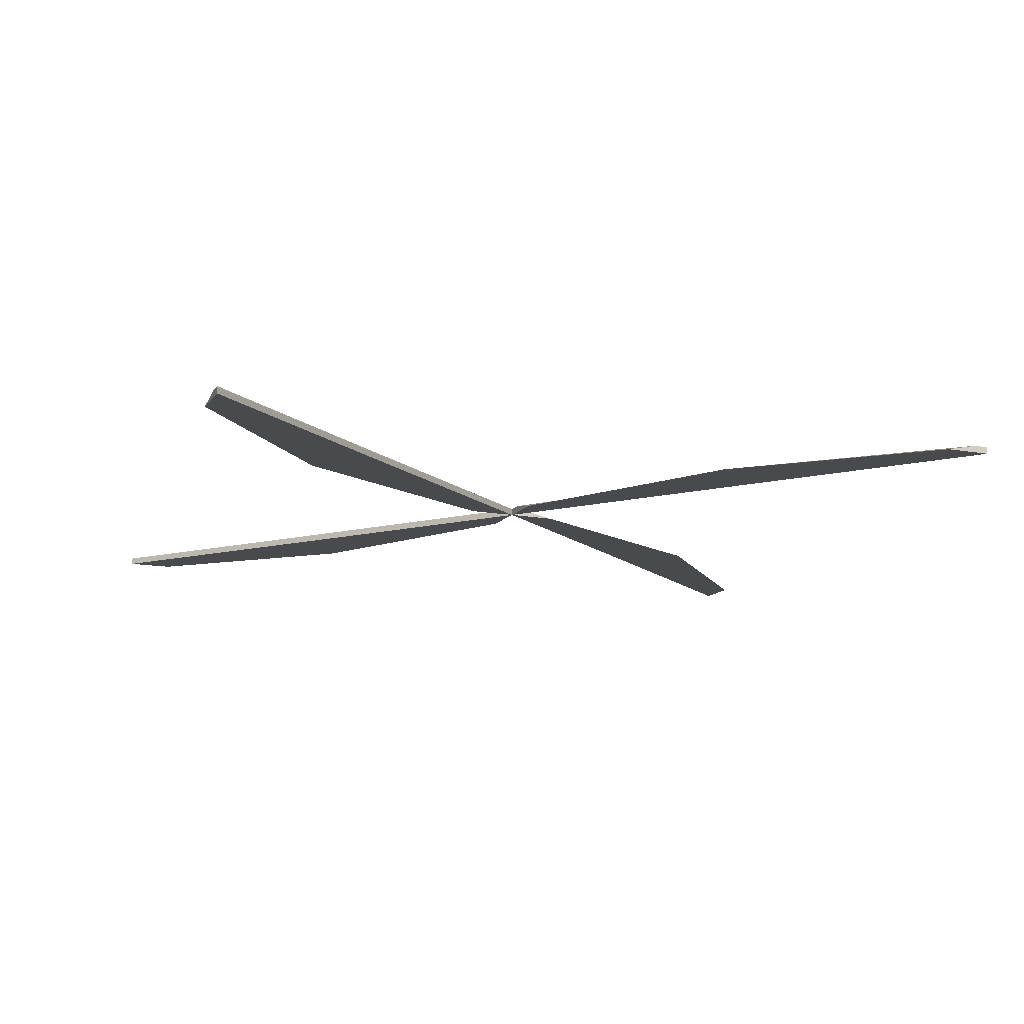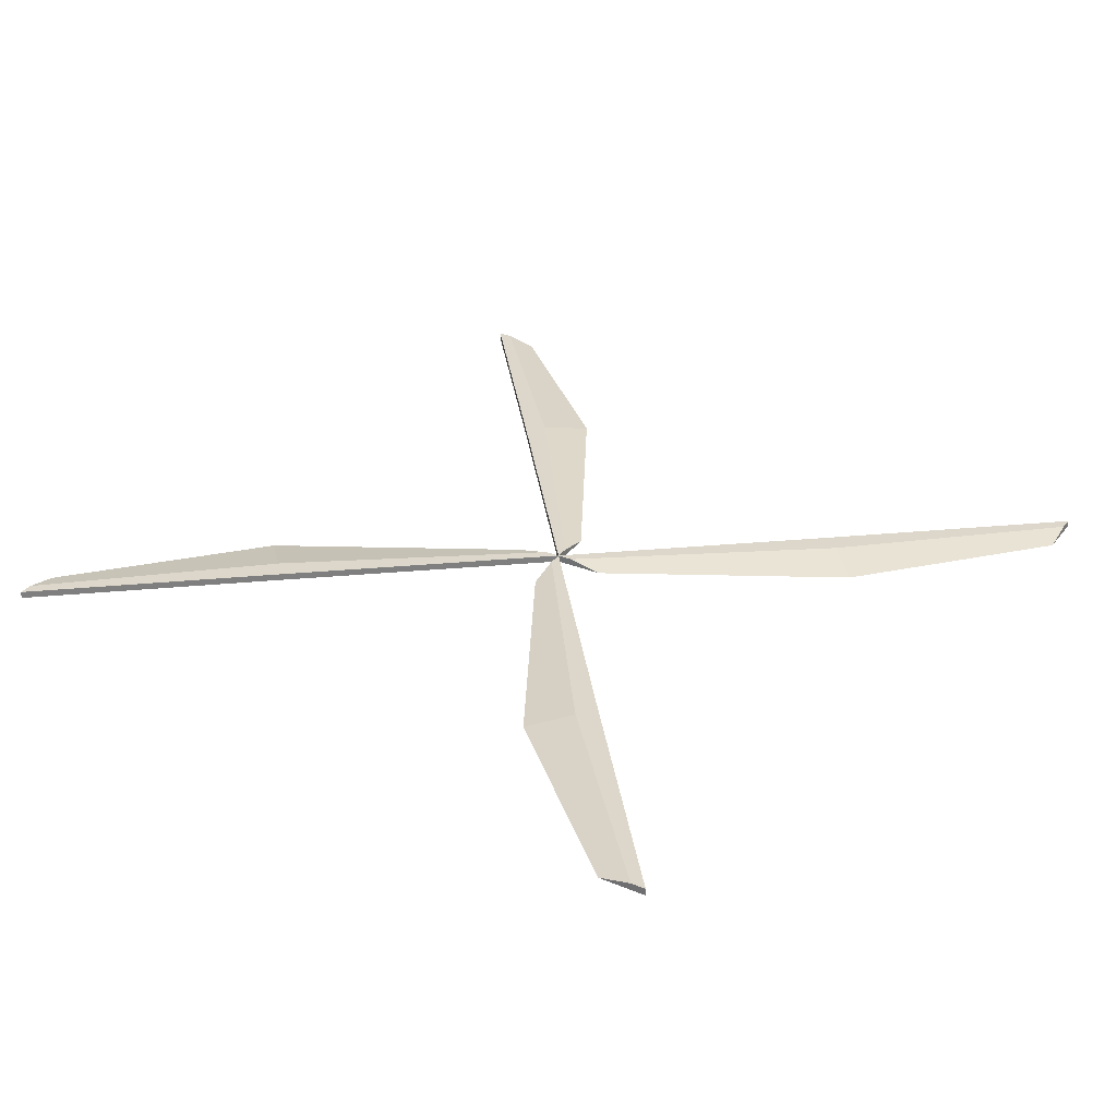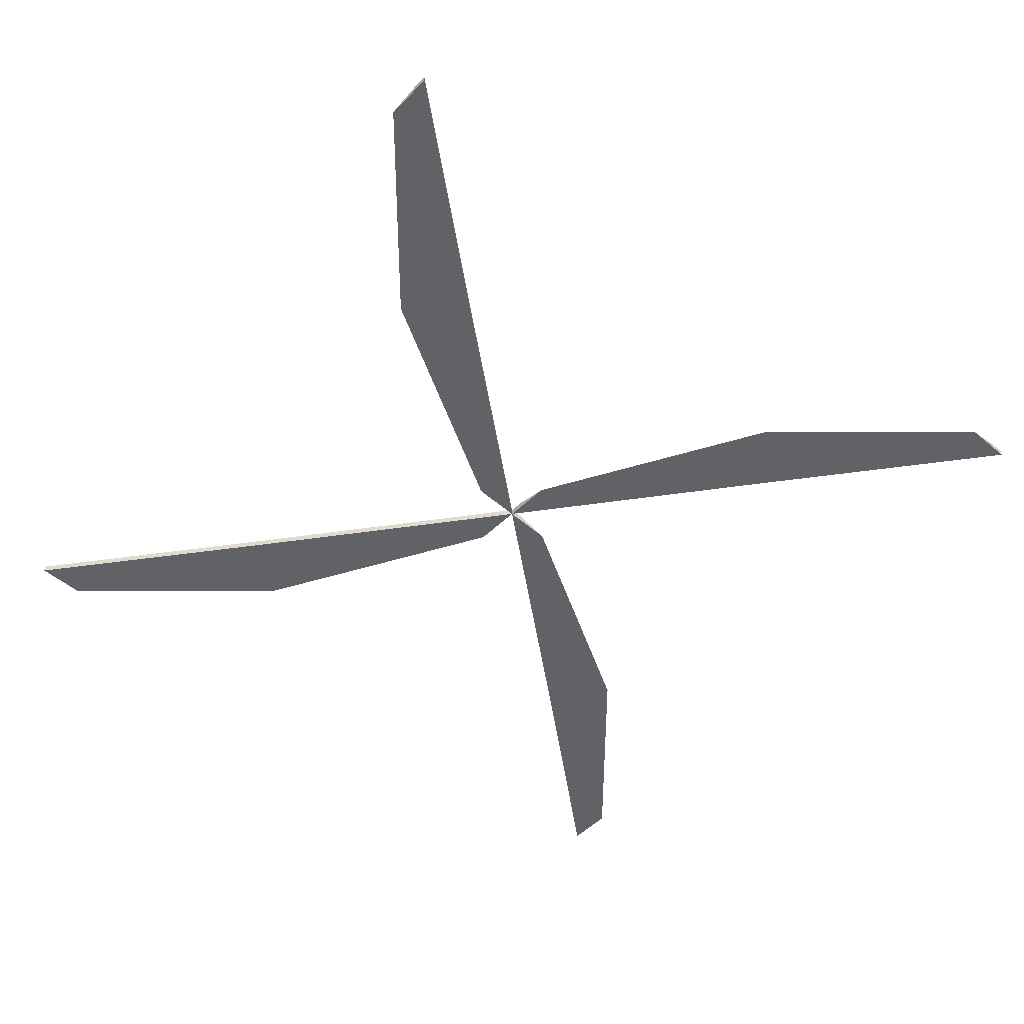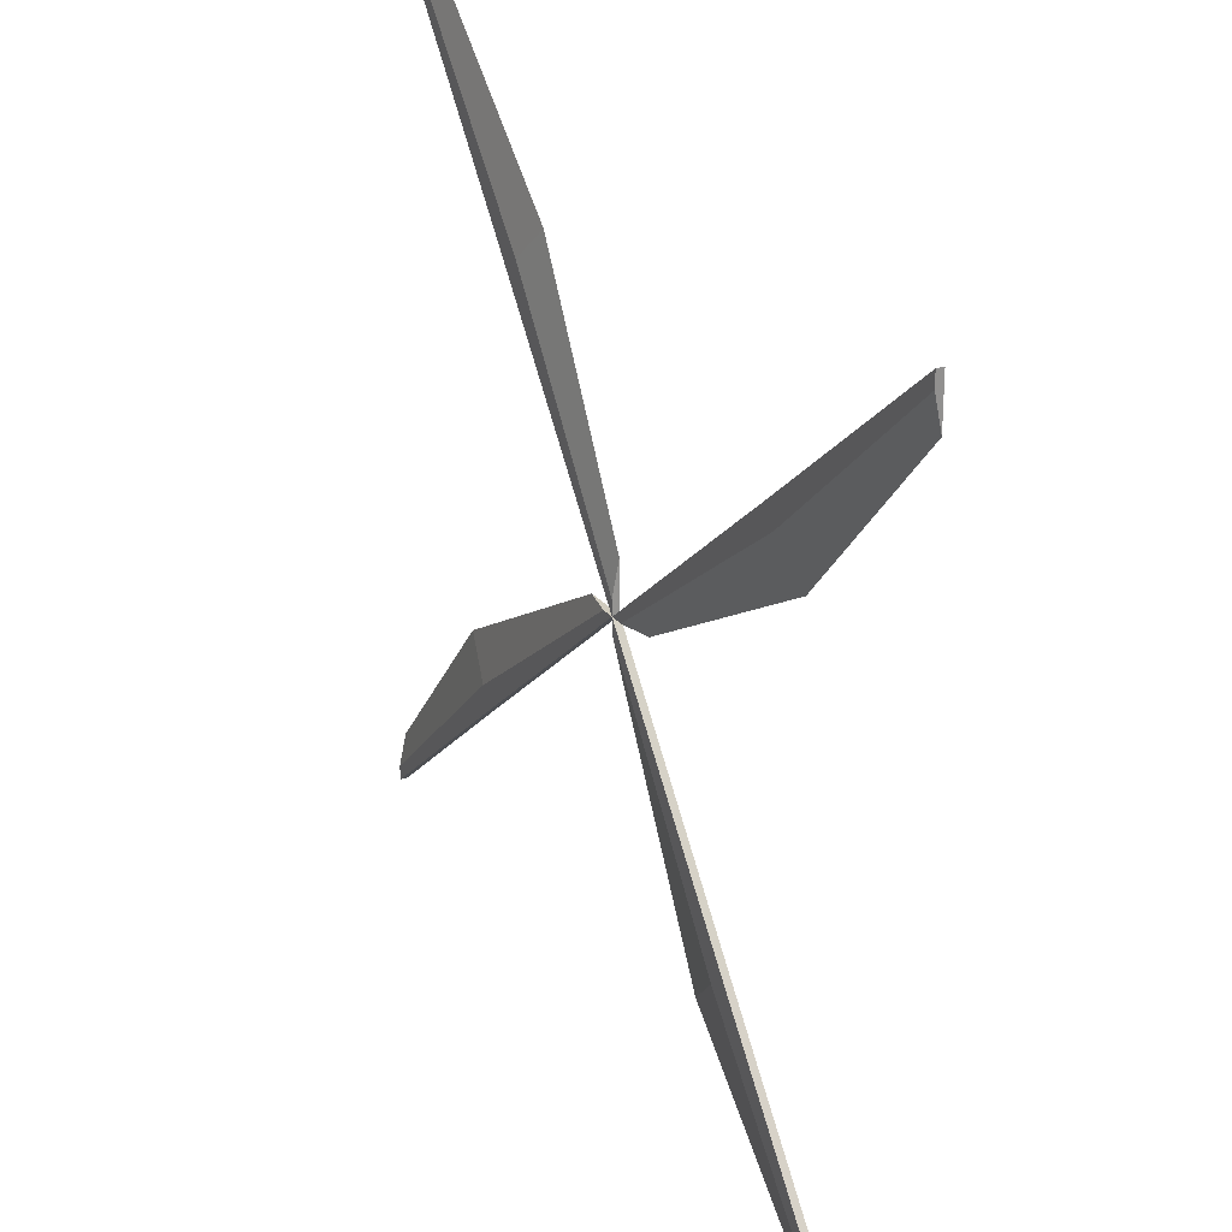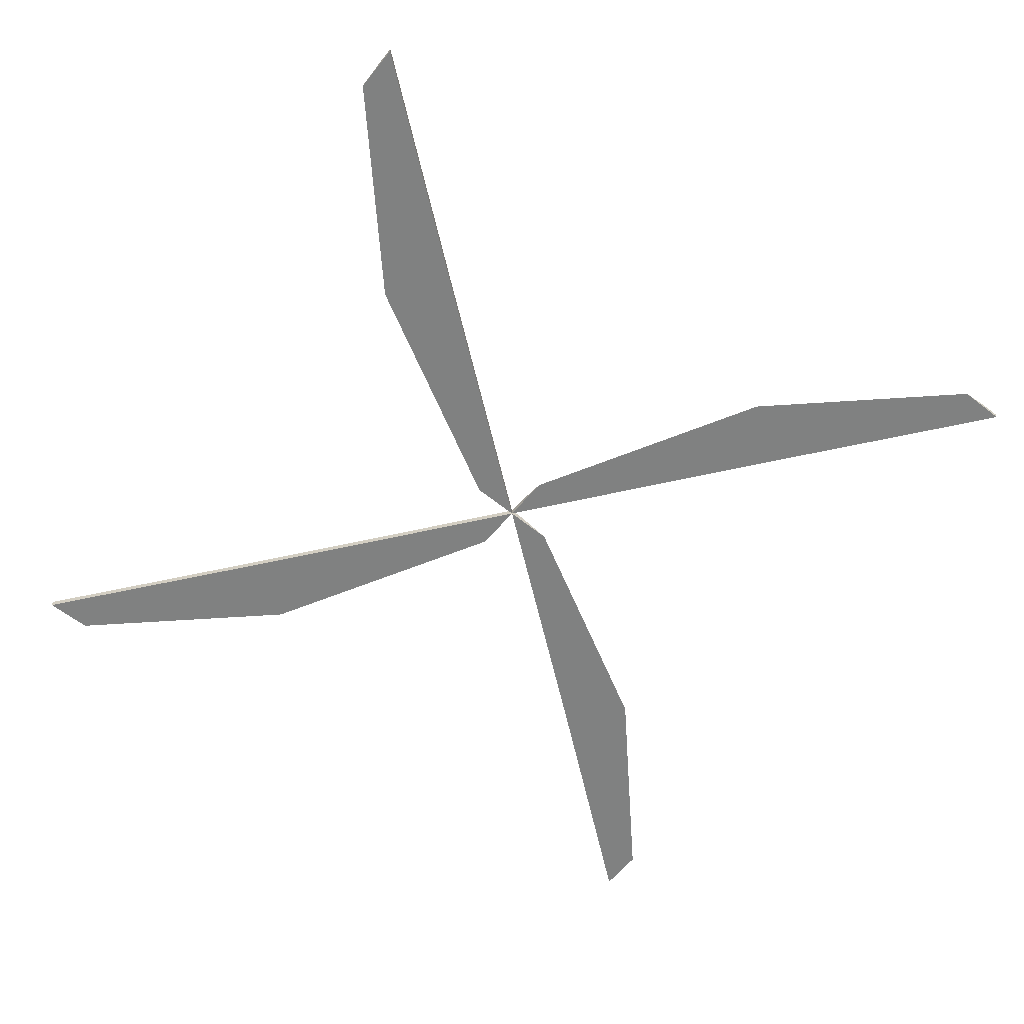
<metadata>
{"format":"obj","ext":"obj","renderer":"f3d","projection":"perspective","resolution":1024,"background":"white","views":[{"elev":-13.4,"azim":67.9,"up":"+Y"},{"elev":30.7,"azim":31.1,"up":"+Y"},{"elev":-50.6,"azim":-42.4,"up":"+Y"},{"elev":24.9,"azim":-117.4,"up":"+Z"},{"elev":-60.3,"azim":141.6,"up":"+Y"}]}
</metadata>
<code>
o Elica1
v 3.71 2e-06 -2.574
v 1.946 2e-06 -1.552
v 3.709 2e-06 -2.97
v 2.369 2e-06 -1.099
v 0.4128 2e-06 -0.009134
v 0 2e-06 0
v 3.709 0.05947 -2.848
v 1.946 0.05947 -1.552
v 3.709 0.05947 -2.97
v 2.076 0.05947 -1.412
v 0.127 0.05947 -0.002811
v 0 0.05947 0
f 2 3 1 4
f 6 2 4 5
f 8 10 7 9
f 12 11 10 8
f 5 4 10 11
f 1 3 9 7
f 6 5 11 12
f 2 6 12 8
f 3 2 8 9
f 4 1 7 10
o Plane.001
v -2.574 2e-06 -3.71
v -1.552 2e-06 -1.946
v -2.97 2e-06 -3.709
v -1.099 2e-06 -2.369
v -0.009134 2e-06 -0.4128
v 0 2e-06 0
v -2.848 0.05947 -3.709
v -1.552 0.05947 -1.946
v -2.97 0.05947 -3.709
v -1.412 0.05947 -2.076
v -0.002811 0.05947 -0.127
v 0 0.05947 0
f 14 15 13 16
f 18 14 16 17
f 20 22 19 21
f 24 23 22 20
f 17 16 22 23
f 13 15 21 19
f 18 17 23 24
f 14 18 24 20
f 15 14 20 21
f 16 13 19 22
o Plane.002
v -3.71 2e-06 2.574
v -1.946 2e-06 1.552
v -3.709 2e-06 2.97
v -2.369 2e-06 1.099
v -0.4128 2e-06 0.009134
v 0 2e-06 0
v -3.709 0.05947 2.848
v -1.946 0.05947 1.552
v -3.709 0.05947 2.97
v -2.076 0.05947 1.412
v -0.127 0.05947 0.002811
v 0 0.05947 0
f 26 27 25 28
f 30 26 28 29
f 32 34 31 33
f 36 35 34 32
f 29 28 34 35
f 25 27 33 31
f 30 29 35 36
f 26 30 36 32
f 27 26 32 33
f 28 25 31 34
o Plane.003
v 2.574 2e-06 3.71
v 1.552 2e-06 1.946
v 2.97 2e-06 3.709
v 1.099 2e-06 2.369
v 0.009135 2e-06 0.4128
v 0 2e-06 0
v 2.848 0.05947 3.709
v 1.552 0.05947 1.946
v 2.97 0.05947 3.709
v 1.412 0.05947 2.076
v 0.002811 0.05947 0.127
v 0 0.05947 0
f 38 39 37 40
f 42 38 40 41
f 44 46 43 45
f 48 47 46 44
f 41 40 46 47
f 37 39 45 43
f 42 41 47 48
f 38 42 48 44
f 39 38 44 45
f 40 37 43 46

</code>
